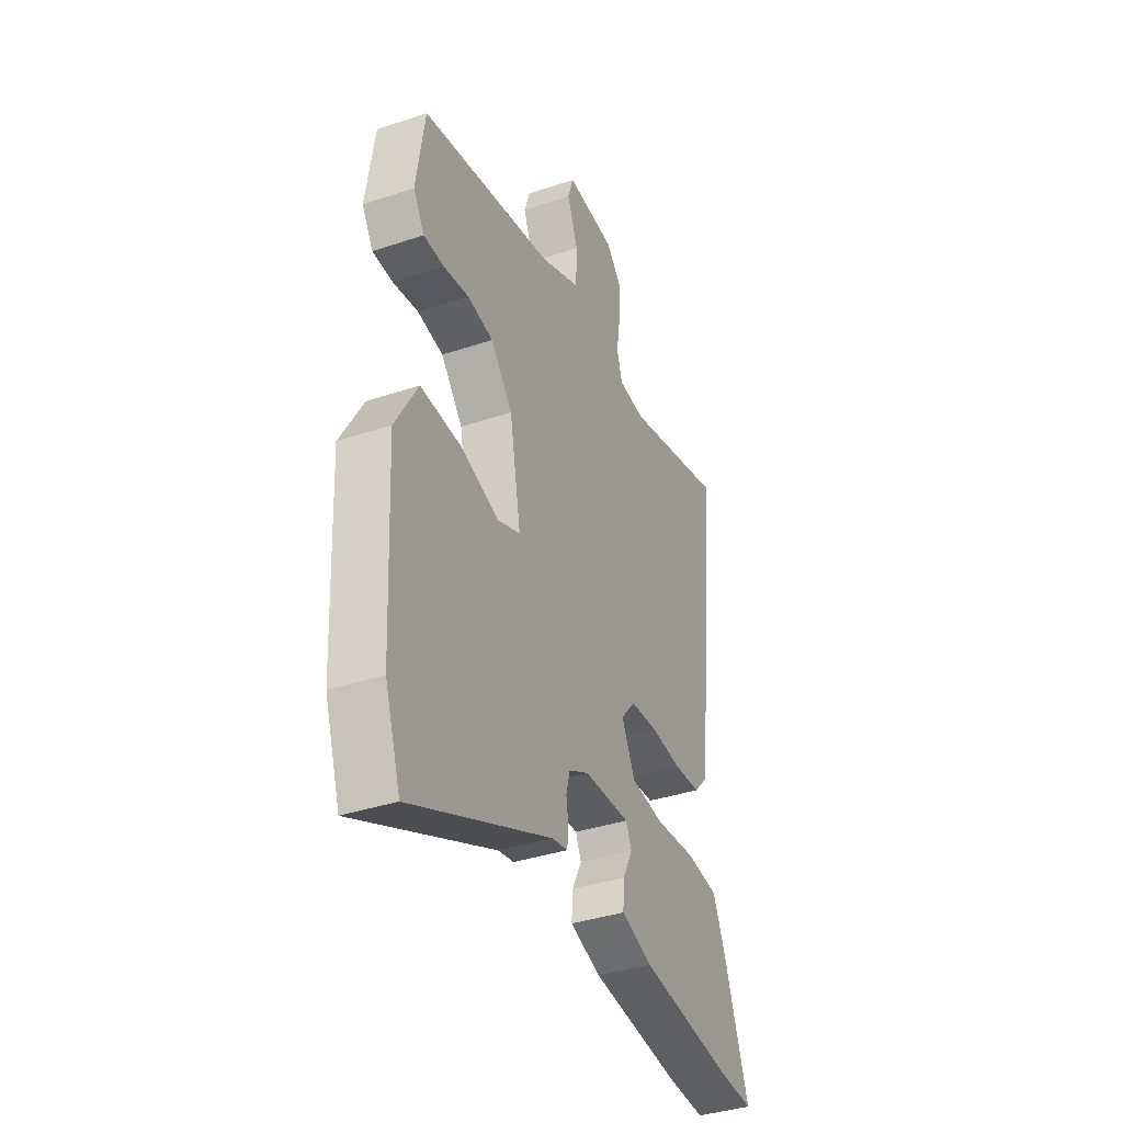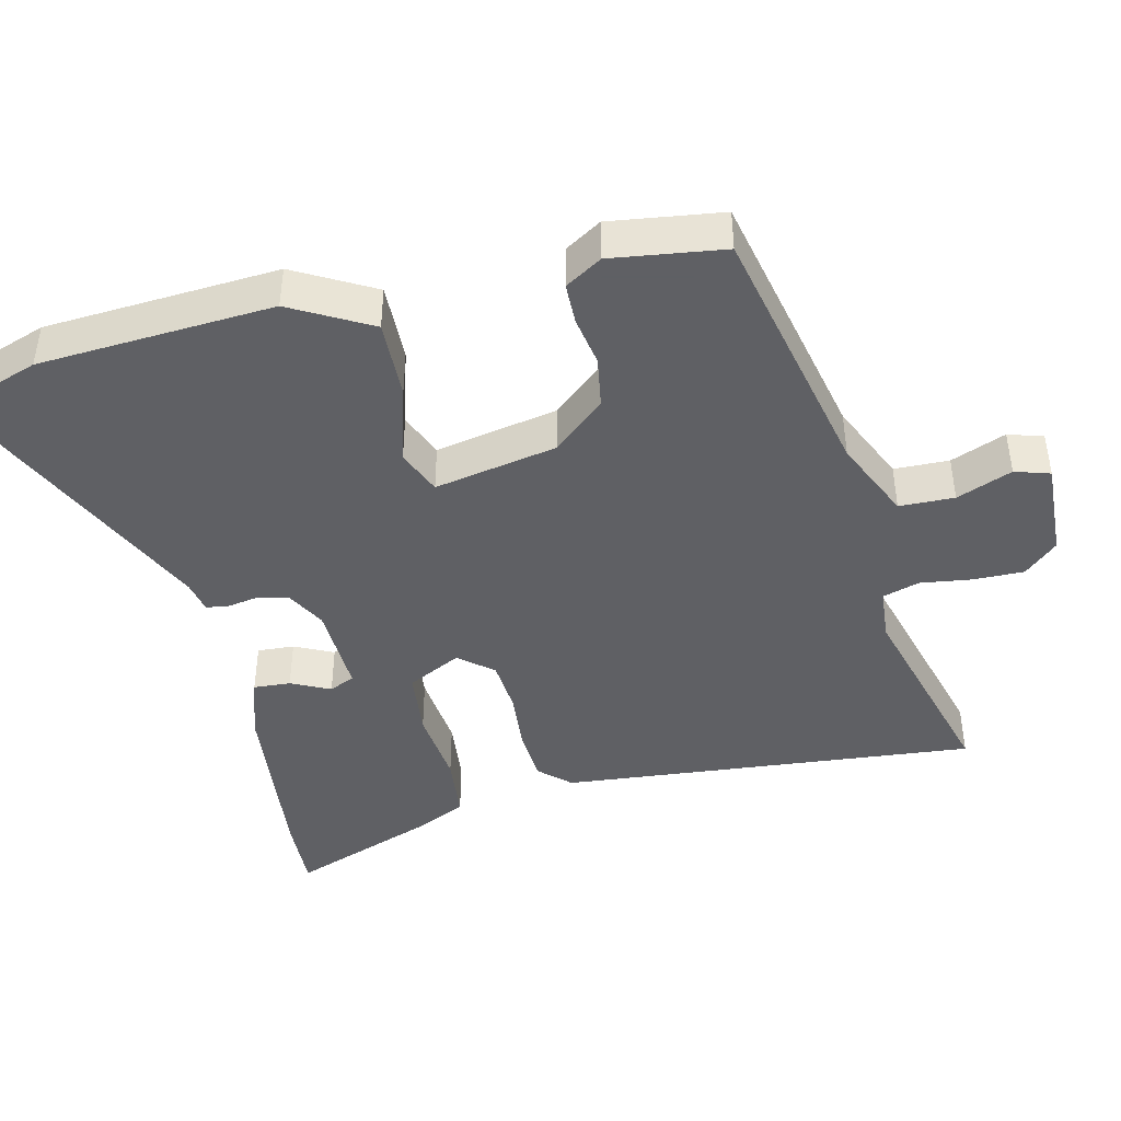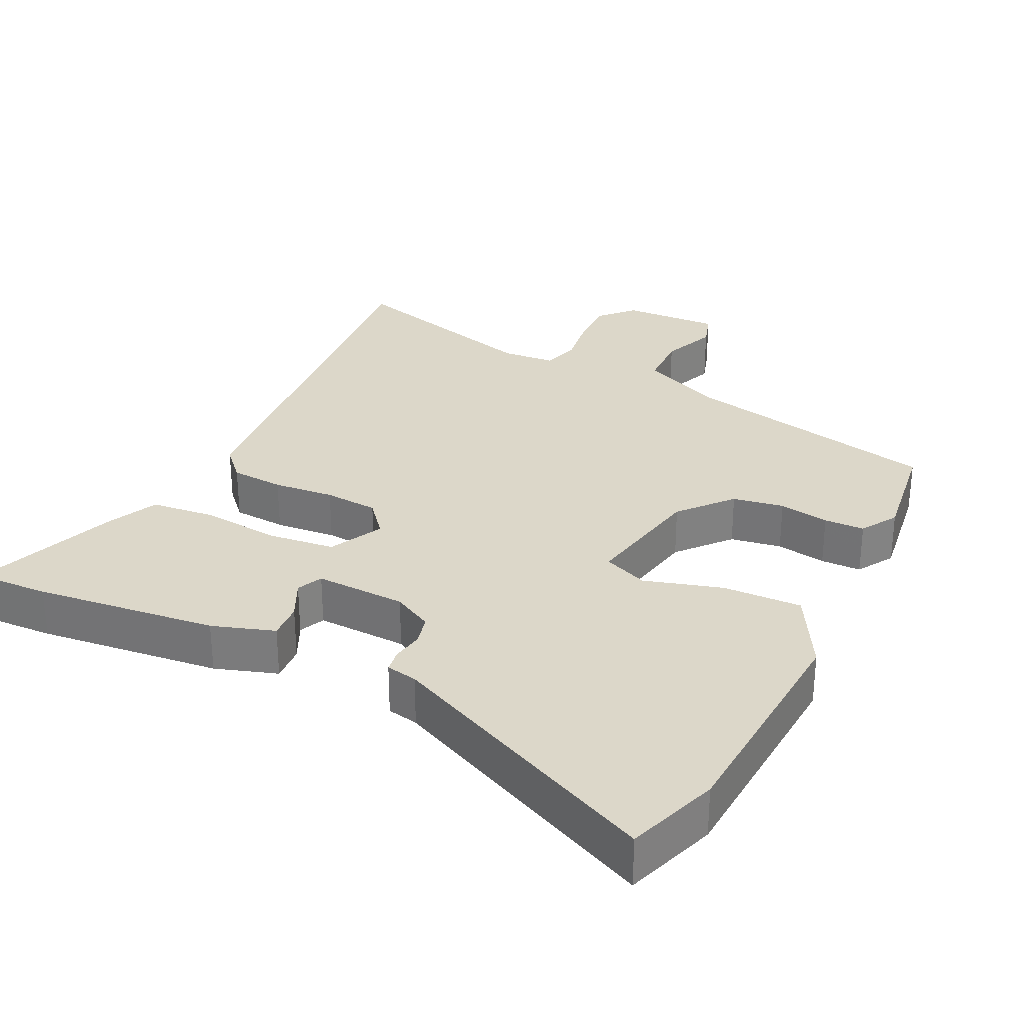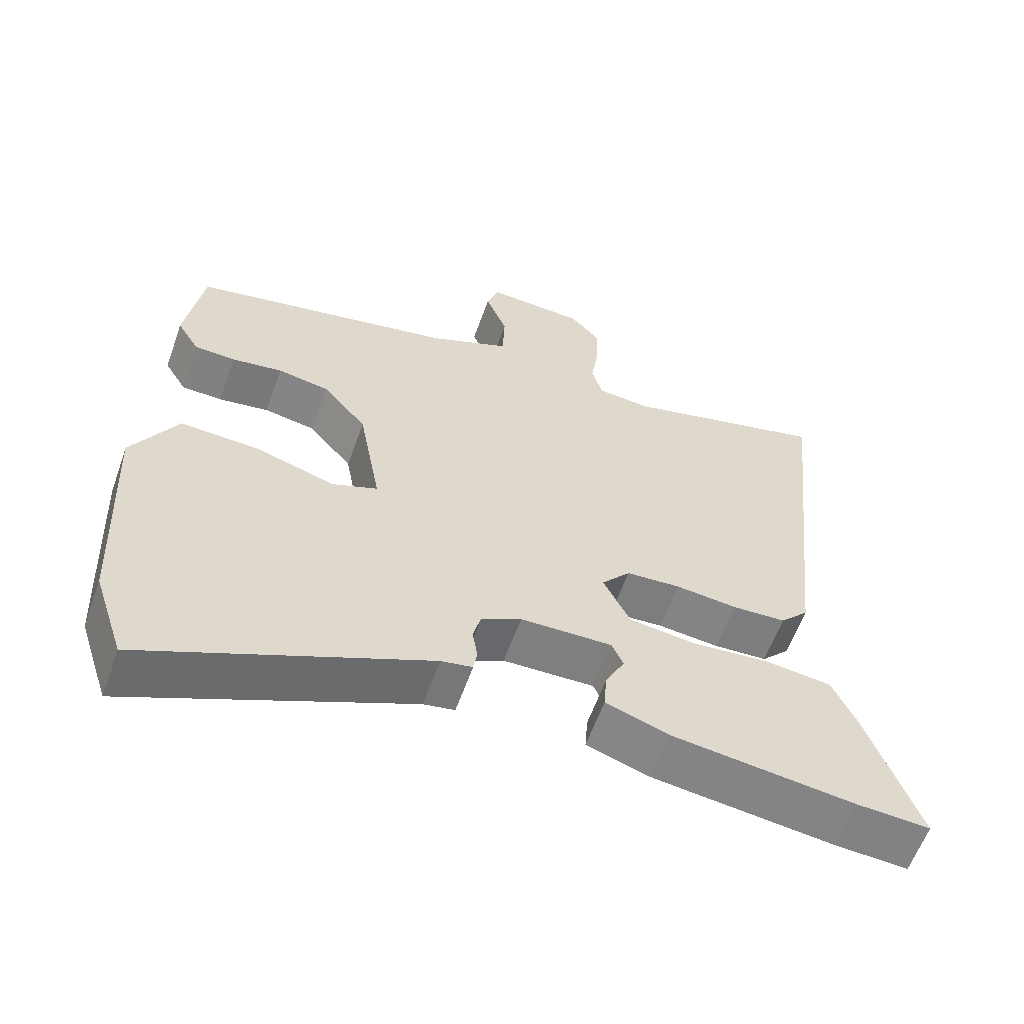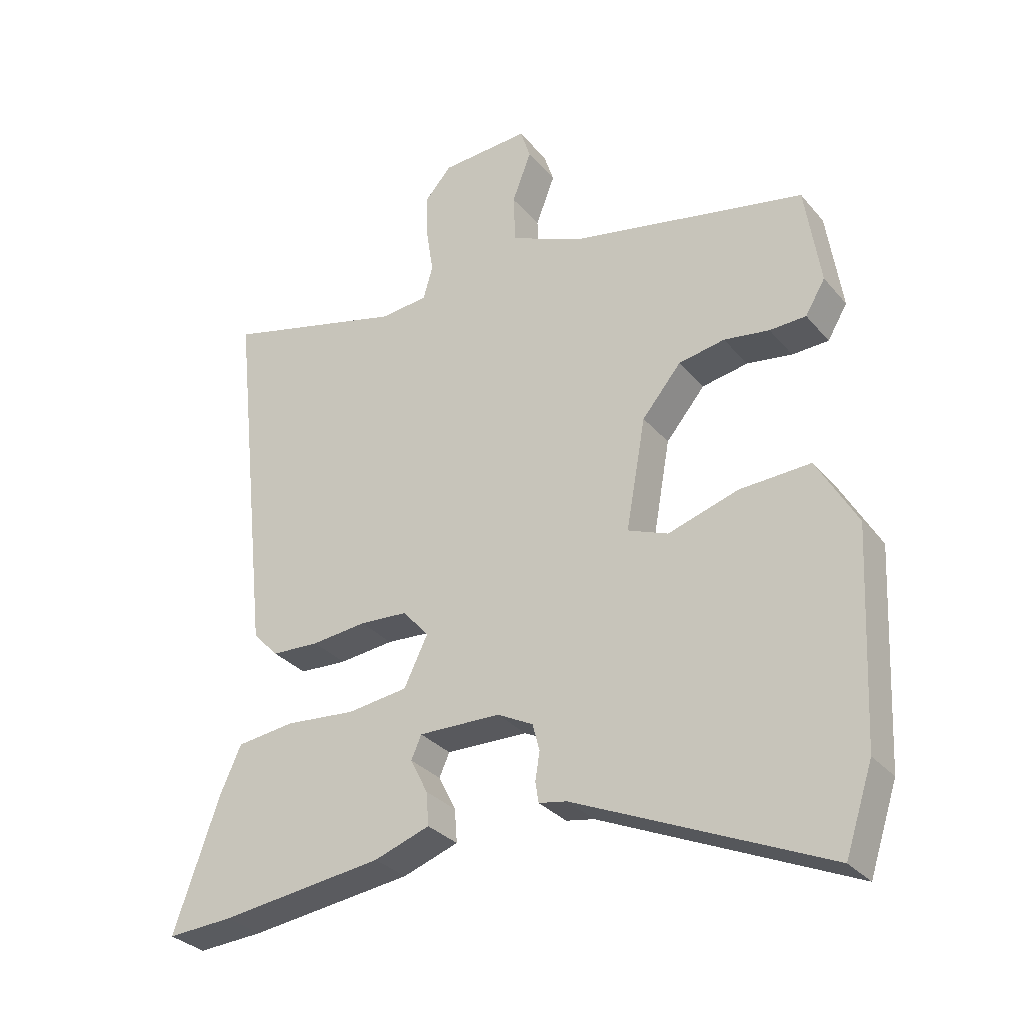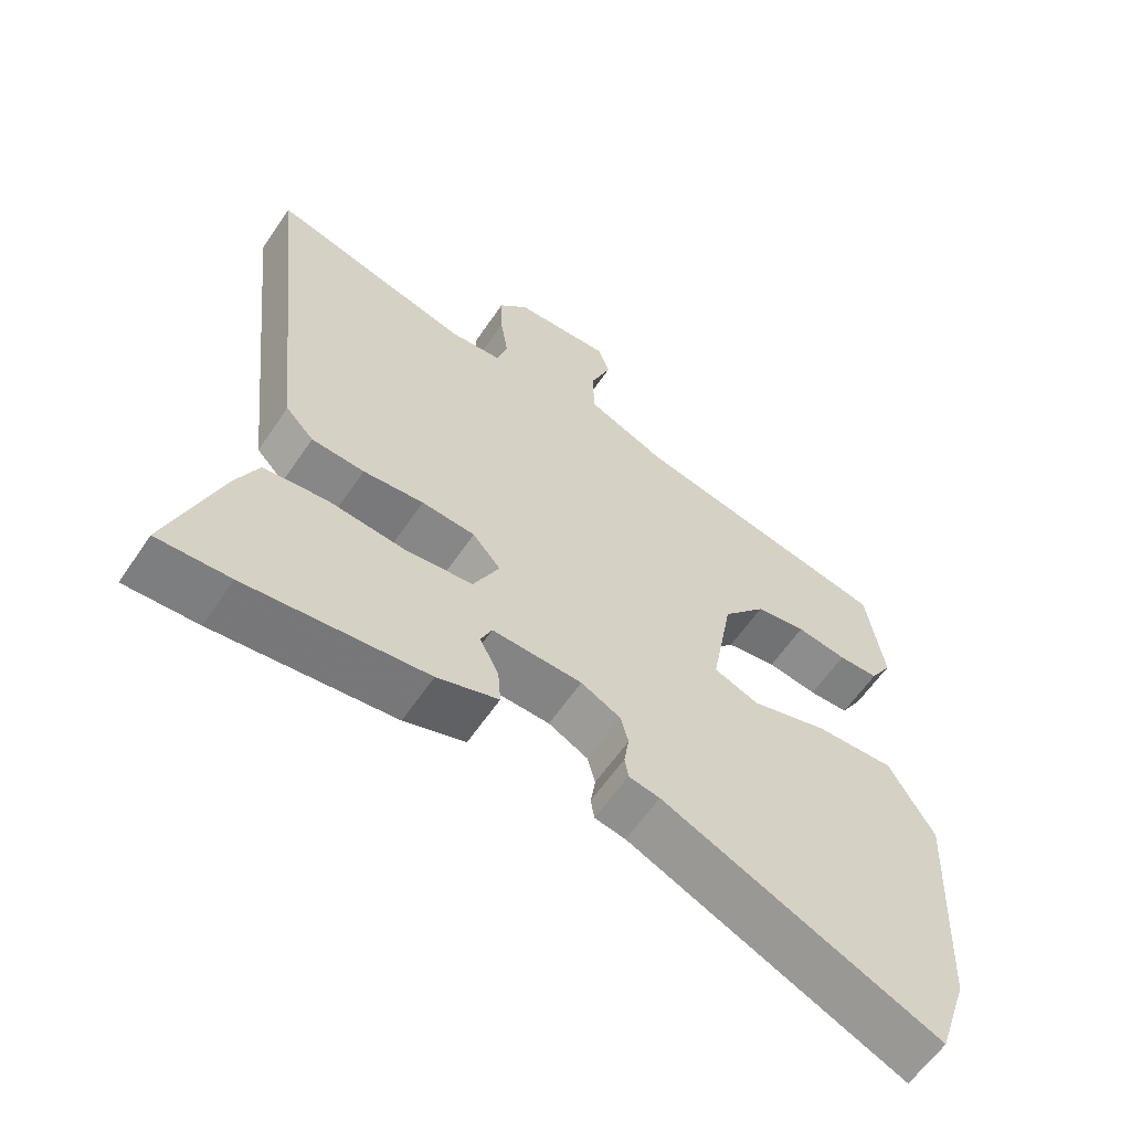
<metadata>
{"format":"obj","ext":"obj","renderer":"f3d","projection":"perspective","resolution":1024,"background":"white","views":[{"elev":-37.4,"azim":-66.7,"up":"+Z"},{"elev":-43.2,"azim":-75.8,"up":"+Y"},{"elev":30.3,"azim":-153.2,"up":"+Y"},{"elev":-60.1,"azim":-19.6,"up":"+Z"},{"elev":-30.9,"azim":-147.3,"up":"+Z"},{"elev":-60.9,"azim":145.9,"up":"+Z"}]}
</metadata>
<code>
v -0.469 0.07 0.386
v -0.099 0.07 0.461
v 0.014 0.07 0.51
v 0.017 0.07 0.587
v -0.013 0.07 0.665
v 0.003 0.07 0.714
v 0.141 0.07 0.706
v 0.183 0.07 0.659
v 0.181 0.07 0.588
v 0.17 0.07 0.516
v 0.185 0.07 0.464
v 0.26 0.07 0.457
v 0.545 0.07 0.531
v 0.482 0.07 -0.051
v 0.442 0.07 -0.093
v 0.367 0.07 -0.097
v 0.281 0.07 -0.088
v 0.205 0.07 -0.093
v 0.165 0.07 -0.14
v 0.202 0.07 -0.216
v 0.296 0.07 -0.228
v 0.406 0.07 -0.218
v 0.497 0.07 -0.229
v 0.53 0.07 -0.302
v 0.602 0.07 -0.506
v 0.499 0.07 -0.5
v 0.243 0.07 -0.468
v 0.156 0.07 -0.438
v 0.16 0.07 -0.386
v 0.187 0.07 -0.332
v 0.171 0.07 -0.296
v 0.043 0.07 -0.299
v -0.013 0.07 -0.328
v -0.024 0.07 -0.37
v -0.017 0.07 -0.414
v -0.022 0.07 -0.446
v -0.066 0.07 -0.454
v -0.458 0.07 -0.628
v -0.501 0.07 -0.498
v -0.517 0.07 -0.169
v -0.454 0.07 -0.059
v -0.343 0.07 -0.064
v -0.233 0.07 -0.098
v -0.17 0.07 -0.073
v -0.201 0.07 0.1
v -0.262 0.07 0.173
v -0.334 0.07 0.186
v -0.405 0.07 0.175
v -0.462 0.07 0.177
v -0.493 0.07 0.229
v -0.469 0 0.386
v -0.099 0 0.461
v 0.014 0 0.51
v 0.017 0 0.587
v -0.013 0 0.665
v 0.003 0 0.714
v 0.141 0 0.706
v 0.183 0 0.659
v 0.181 0 0.588
v 0.17 0 0.516
v 0.185 0 0.464
v 0.26 0 0.457
v 0.545 0 0.531
v 0.482 0 -0.051
v 0.442 0 -0.093
v 0.367 0 -0.097
v 0.281 0 -0.088
v 0.205 0 -0.093
v 0.165 0 -0.14
v 0.202 0 -0.216
v 0.296 0 -0.228
v 0.406 0 -0.218
v 0.497 0 -0.229
v 0.53 0 -0.302
v 0.602 0 -0.506
v 0.499 0 -0.5
v 0.243 0 -0.468
v 0.156 0 -0.438
v 0.16 0 -0.386
v 0.187 0 -0.332
v 0.171 0 -0.296
v 0.043 0 -0.299
v -0.013 0 -0.328
v -0.024 0 -0.37
v -0.017 0 -0.414
v -0.022 0 -0.446
v -0.066 0 -0.454
v -0.458 0 -0.628
v -0.501 0 -0.498
v -0.517 0 -0.169
v -0.454 0 -0.059
v -0.343 0 -0.064
v -0.233 0 -0.098
v -0.17 0 -0.073
v -0.201 0 0.1
v -0.262 0 0.173
v -0.334 0 0.186
v -0.405 0 0.175
v -0.462 0 0.177
v -0.493 0 0.229
f 47 48 49 50
f 46 47 50 1
f 40 41 42 43
f 38 39 40 43
f 37 38 43 44
f 34 35 36 37
f 33 34 37 44
f 32 33 44 45
f 27 28 29 30
f 25 26 27 30
f 25 30 31
f 24 25 31
f 21 22 23 24
f 20 21 24 31
f 19 20 31 32
f 14 15 16 17
f 12 13 14 17
f 11 12 17 18
f 10 11 18 19
f 8 9 10
f 7 8 10
f 4 5 6 7
f 3 4 7 10
f 2 3 10 19
f 46 1 2 19
f 19 32 45
f 19 45 46
f 100 99 98 97
f 51 100 97 96
f 93 92 91 90
f 93 90 89 88
f 94 93 88 87
f 87 86 85 84
f 94 87 84 83
f 95 94 83 82
f 80 79 78 77
f 80 77 76 75
f 81 80 75
f 81 75 74
f 74 73 72 71
f 81 74 71 70
f 82 81 70 69
f 67 66 65 64
f 67 64 63 62
f 68 67 62 61
f 69 68 61 60
f 60 59 58
f 60 58 57
f 57 56 55 54
f 60 57 54 53
f 69 60 53 52
f 69 52 51 96
f 95 82 69
f 96 95 69
f 1 51 52 2
f 2 52 53 3
f 3 53 54 4
f 4 54 55 5
f 5 55 56 6
f 6 56 57 7
f 7 57 58 8
f 8 58 59 9
f 9 59 60 10
f 10 60 61 11
f 11 61 62 12
f 12 62 63 13
f 13 63 64 14
f 14 64 65 15
f 15 65 66 16
f 16 66 67 17
f 17 67 68 18
f 18 68 69 19
f 19 69 70 20
f 20 70 71 21
f 21 71 72 22
f 22 72 73 23
f 23 73 74 24
f 24 74 75 25
f 25 75 76 26
f 26 76 77 27
f 27 77 78 28
f 28 78 79 29
f 29 79 80 30
f 30 80 81 31
f 31 81 82 32
f 32 82 83 33
f 33 83 84 34
f 34 84 85 35
f 35 85 86 36
f 36 86 87 37
f 37 87 88 38
f 38 88 89 39
f 39 89 90 40
f 40 90 91 41
f 41 91 92 42
f 42 92 93 43
f 43 93 94 44
f 44 94 95 45
f 45 95 96 46
f 46 96 97 47
f 47 97 98 48
f 48 98 99 49
f 49 99 100 50
f 50 100 51 1

</code>
